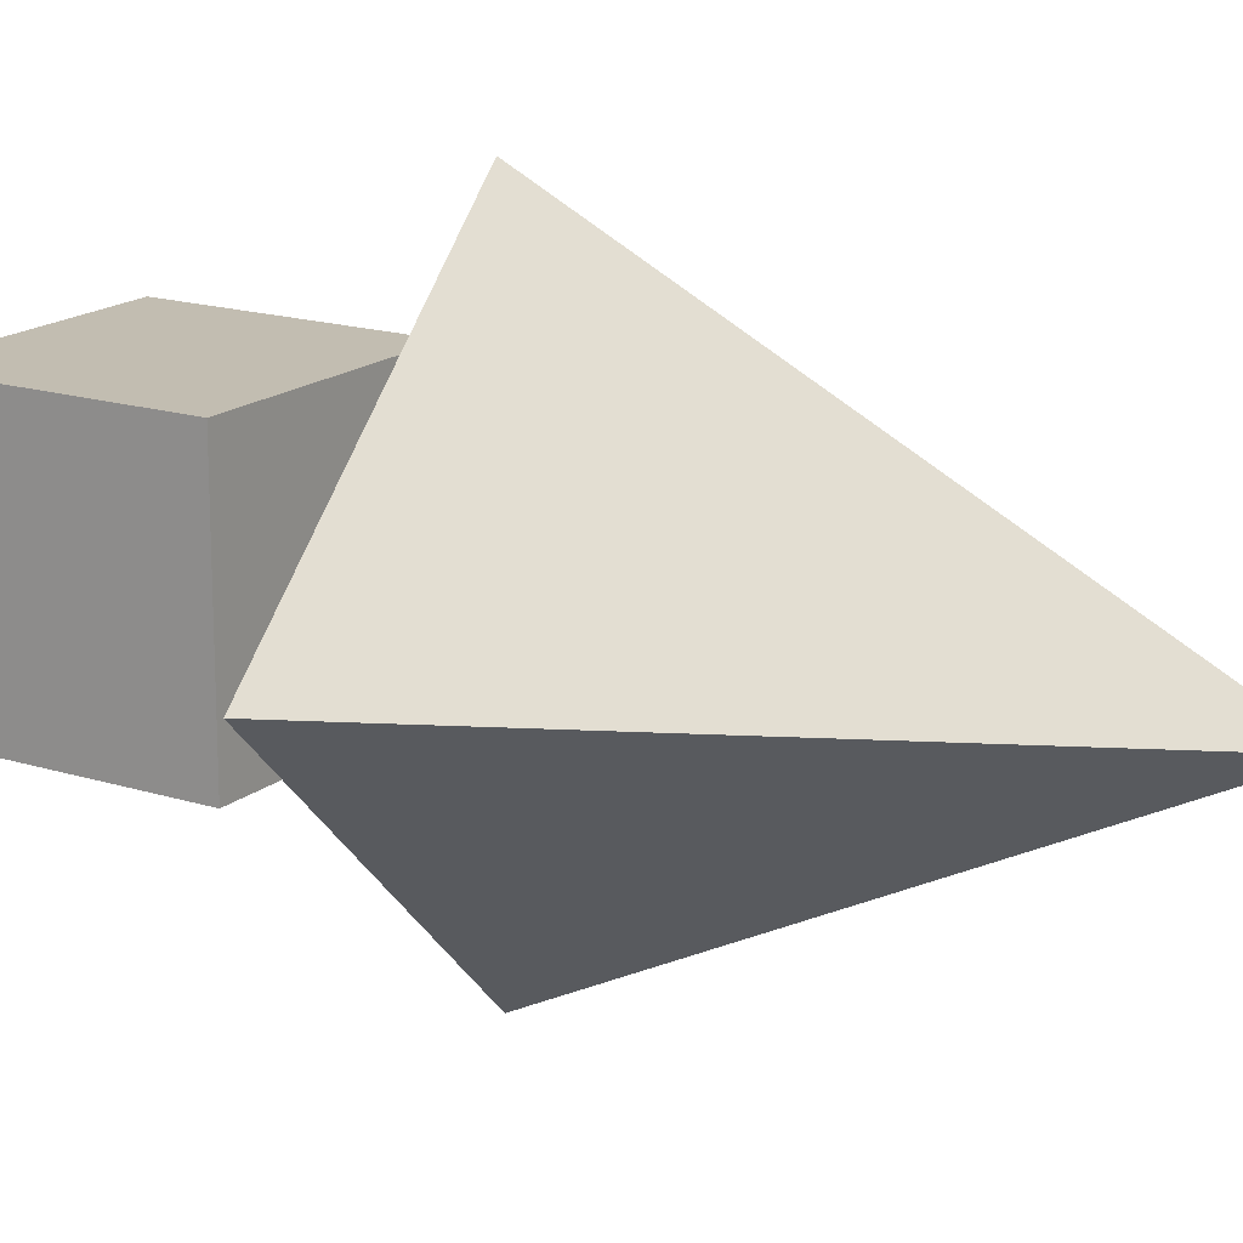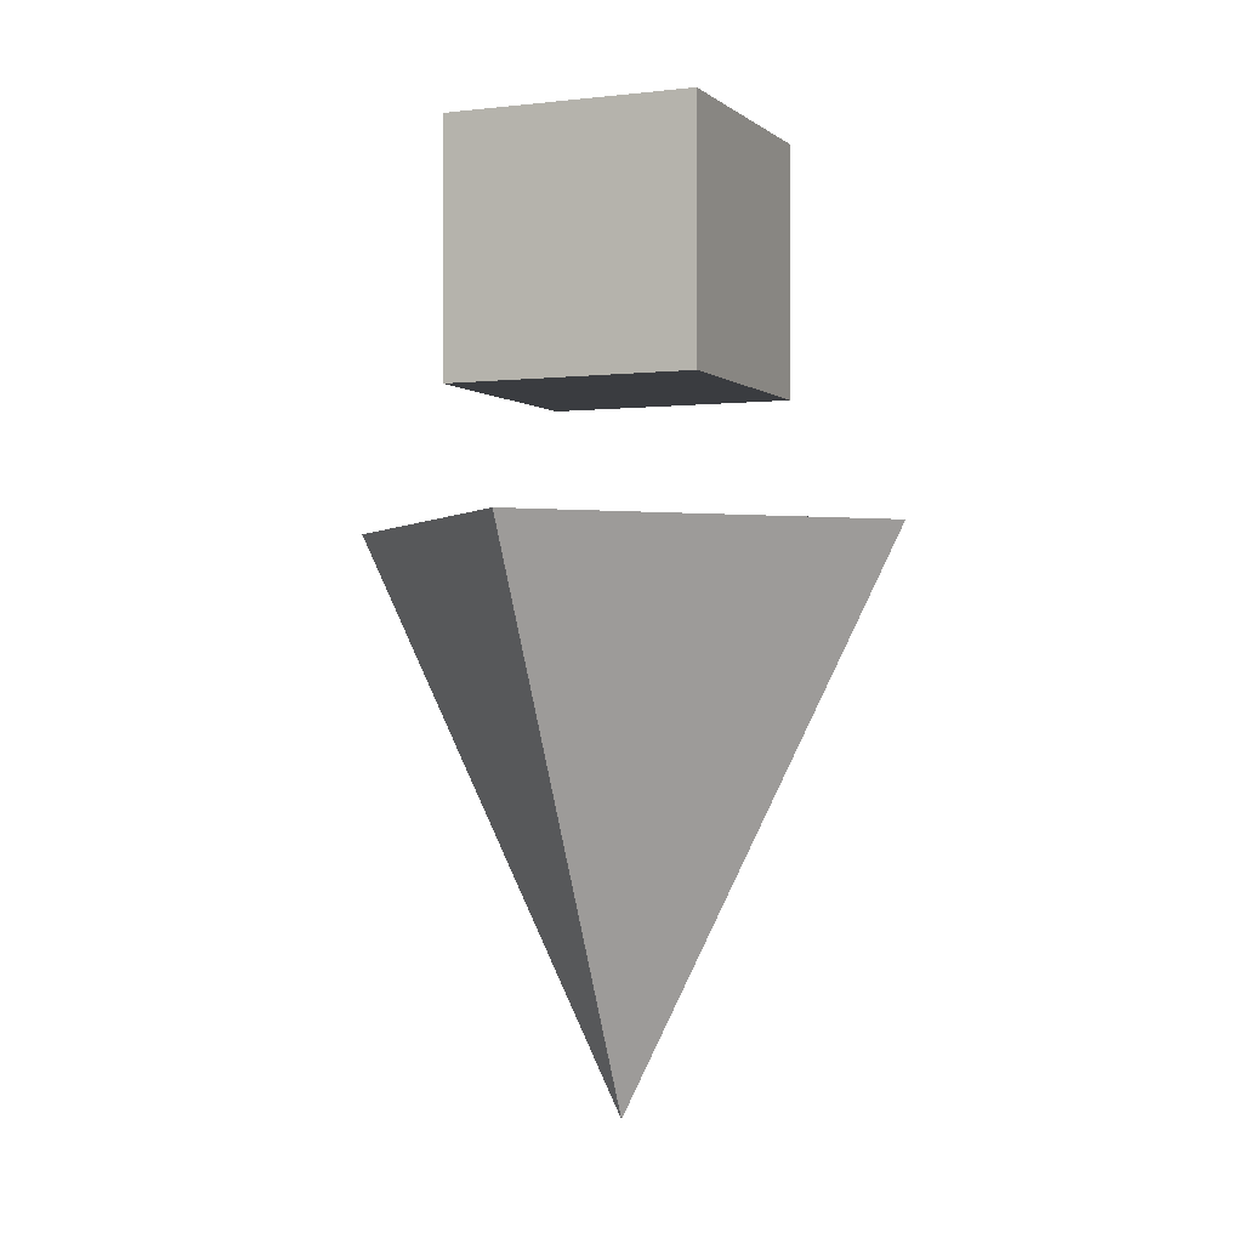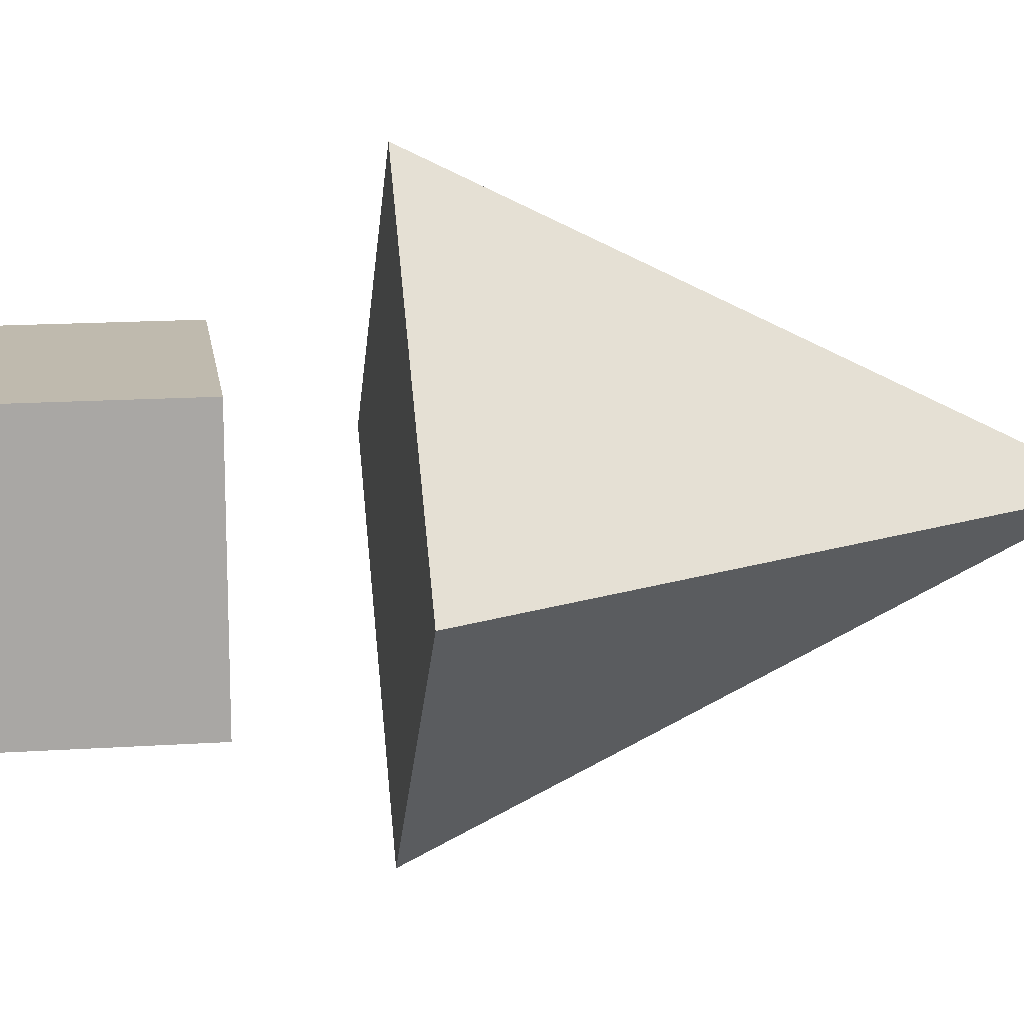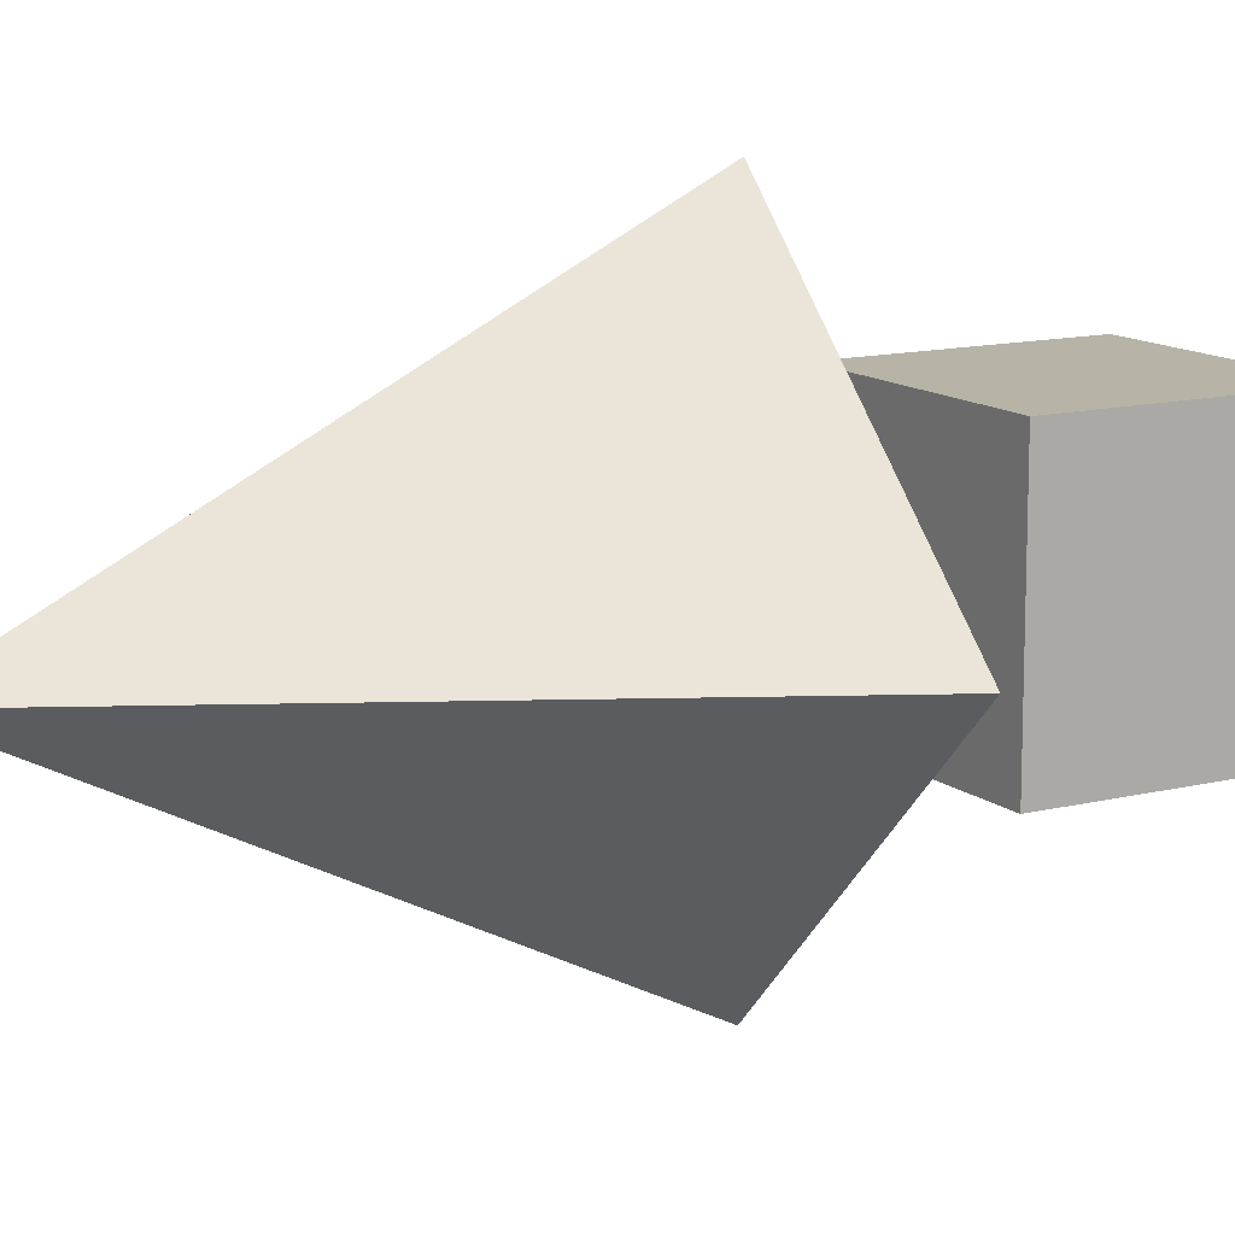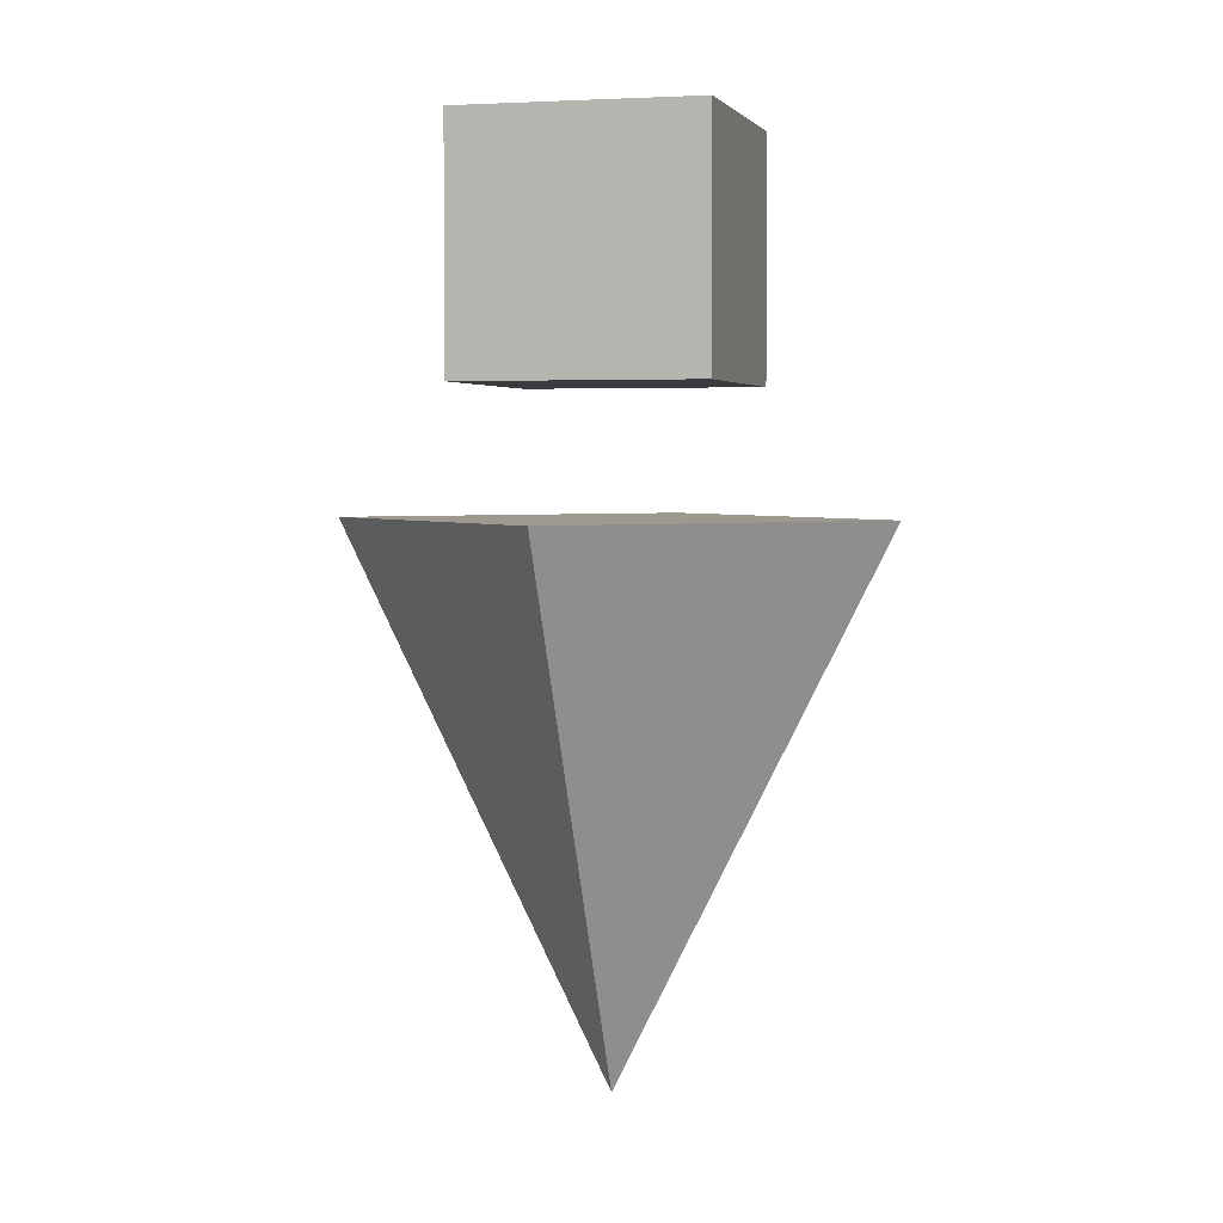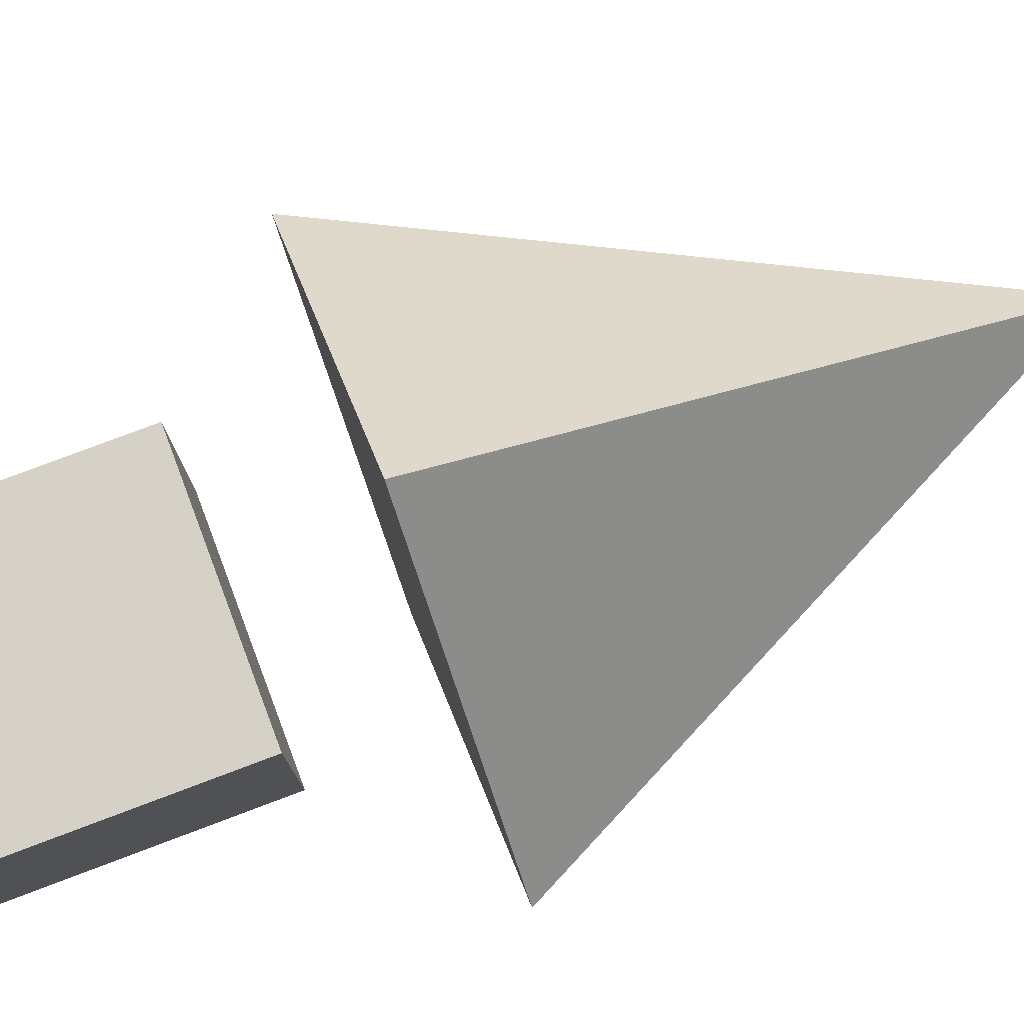
<metadata>
{"format":"obj","ext":"obj","renderer":"f3d","projection":"perspective","resolution":1024,"background":"white","views":[{"elev":17.0,"azim":-57.5,"up":"+Z"},{"elev":-1.6,"azim":-67.0,"up":"+Y"},{"elev":15.7,"azim":-97.9,"up":"+Z"},{"elev":12.6,"azim":60.0,"up":"+Z"},{"elev":3.5,"azim":104.8,"up":"+Y"},{"elev":79.2,"azim":-110.6,"up":"+Z"}]}
</metadata>
<code>
o 立方体
v -0.45 -0.45 0.45
v -0.45 0.45 0.45
v -0.45 -0.45 -0.45
v -0.45 0.45 -0.45
v 0.45 -0.45 0.45
v 0.45 0.45 0.45
v 0.45 -0.45 -0.45
v 0.45 0.45 -0.45
v -0 -0.91 -1
v -1 -0.91 0
v -0 -0.91 1
v 1 -0.91 0
v 0 -2.91 0
f 1 2 4 3
f 3 4 8 7
f 7 8 6 5
f 5 6 2 1
f 3 7 5 1
f 8 4 2 6
f 9 13 10
f 10 13 11
f 9 10 11 12
f 11 13 12
f 12 13 9

</code>
